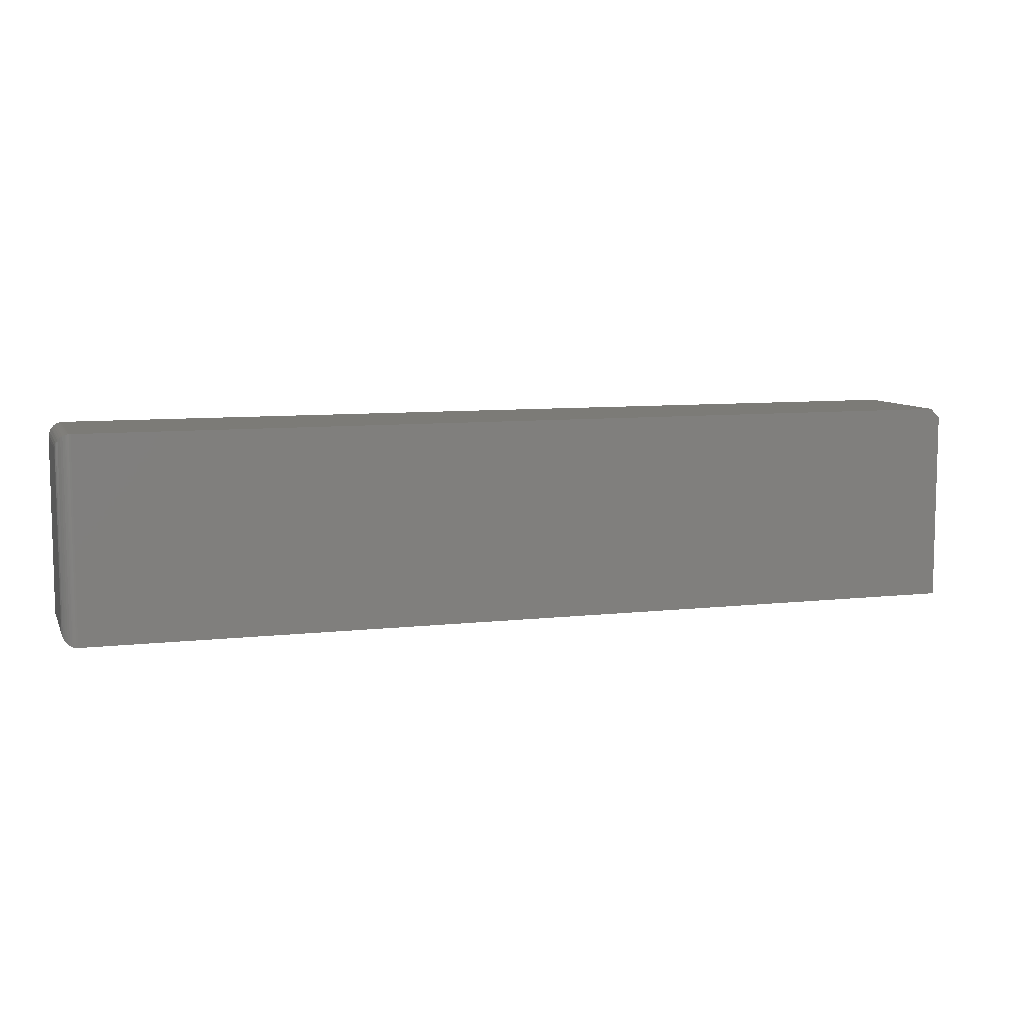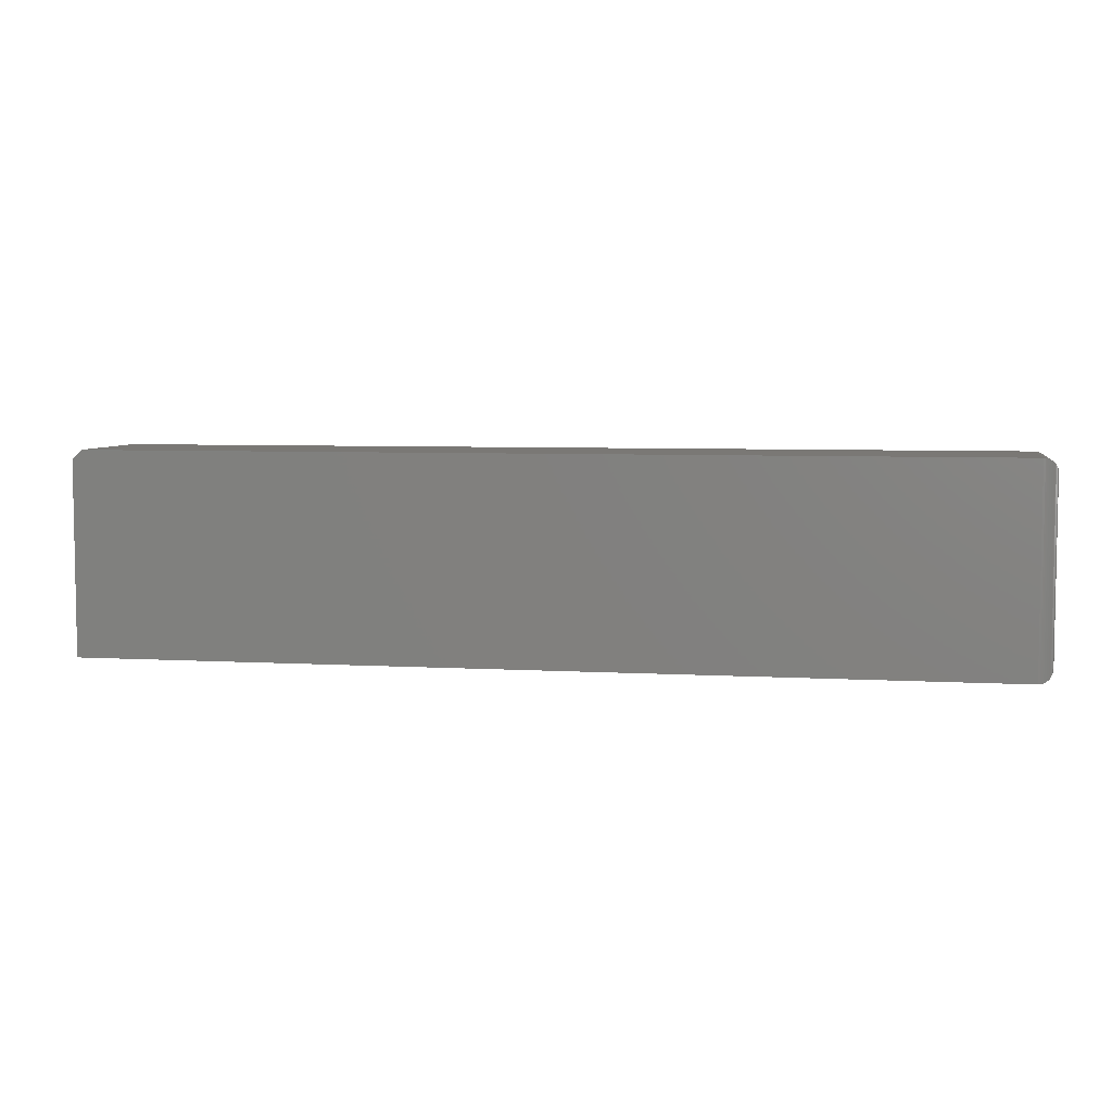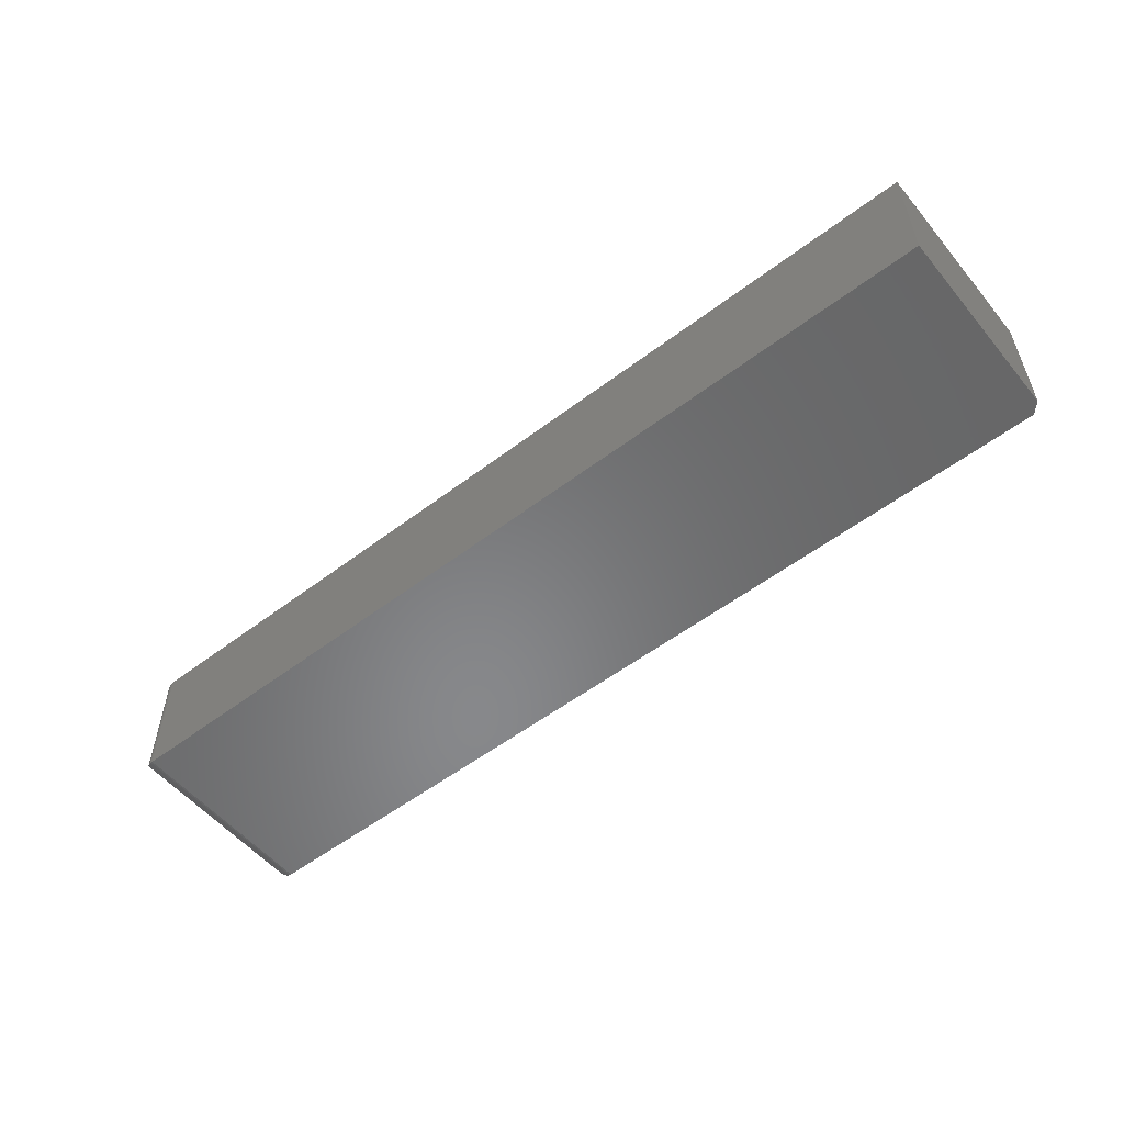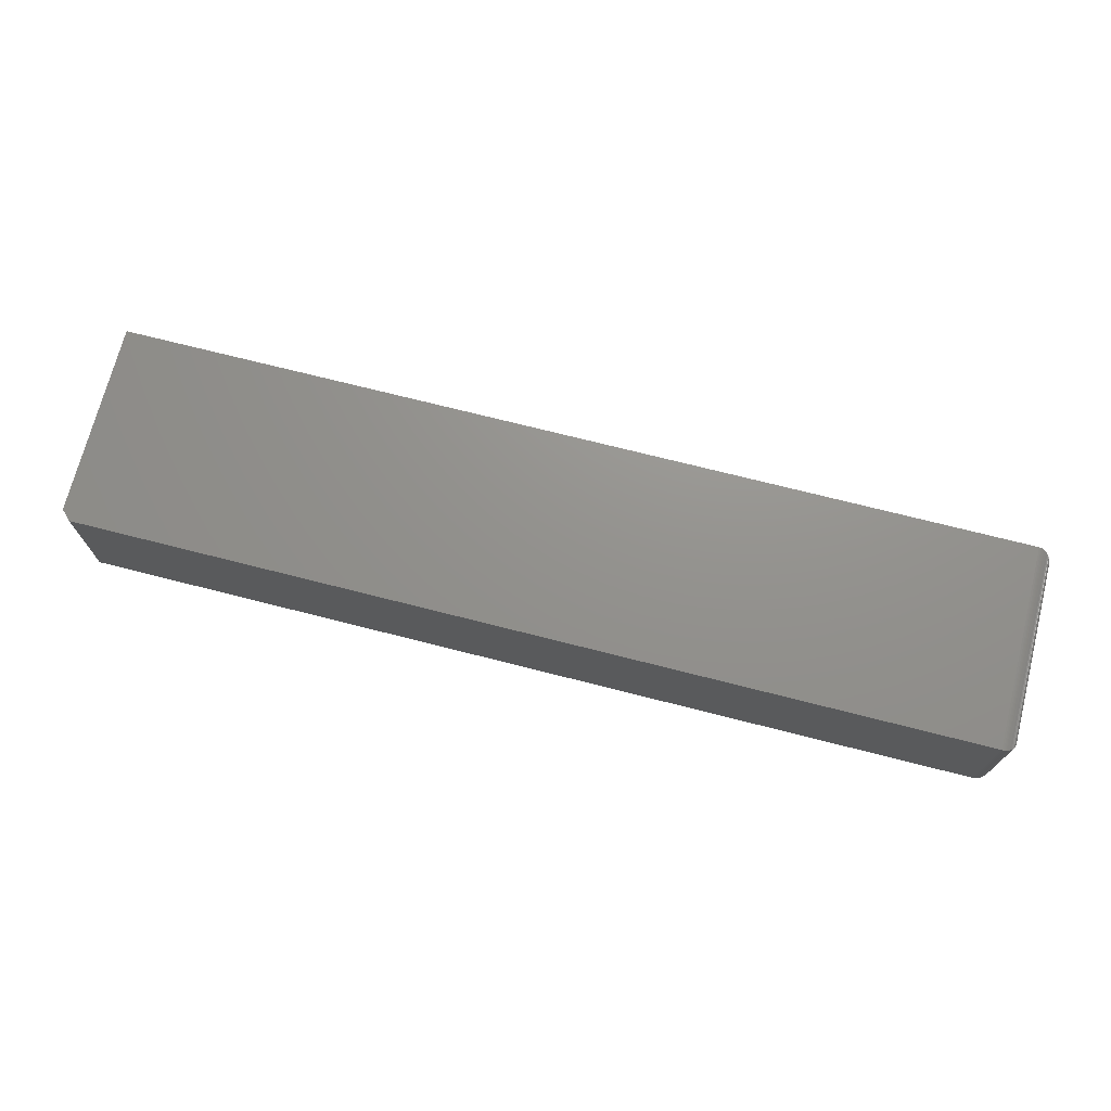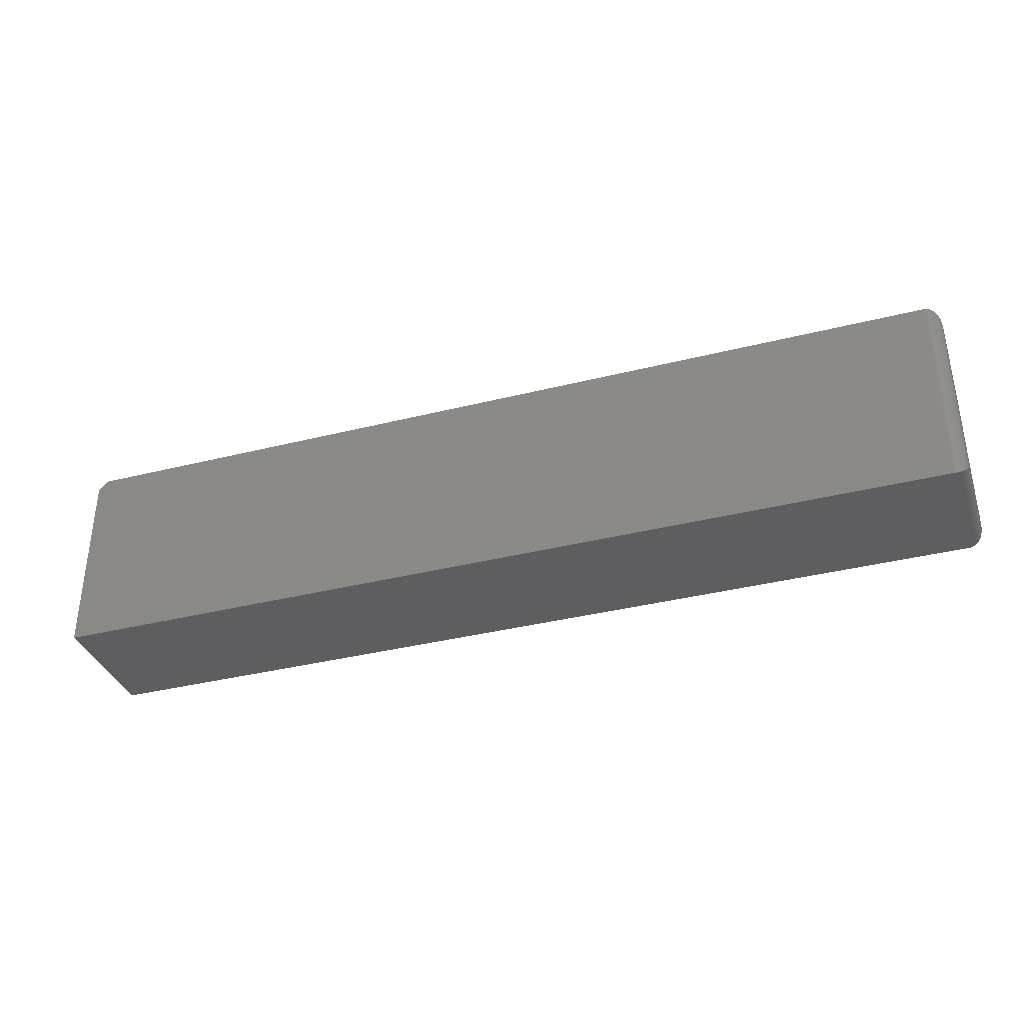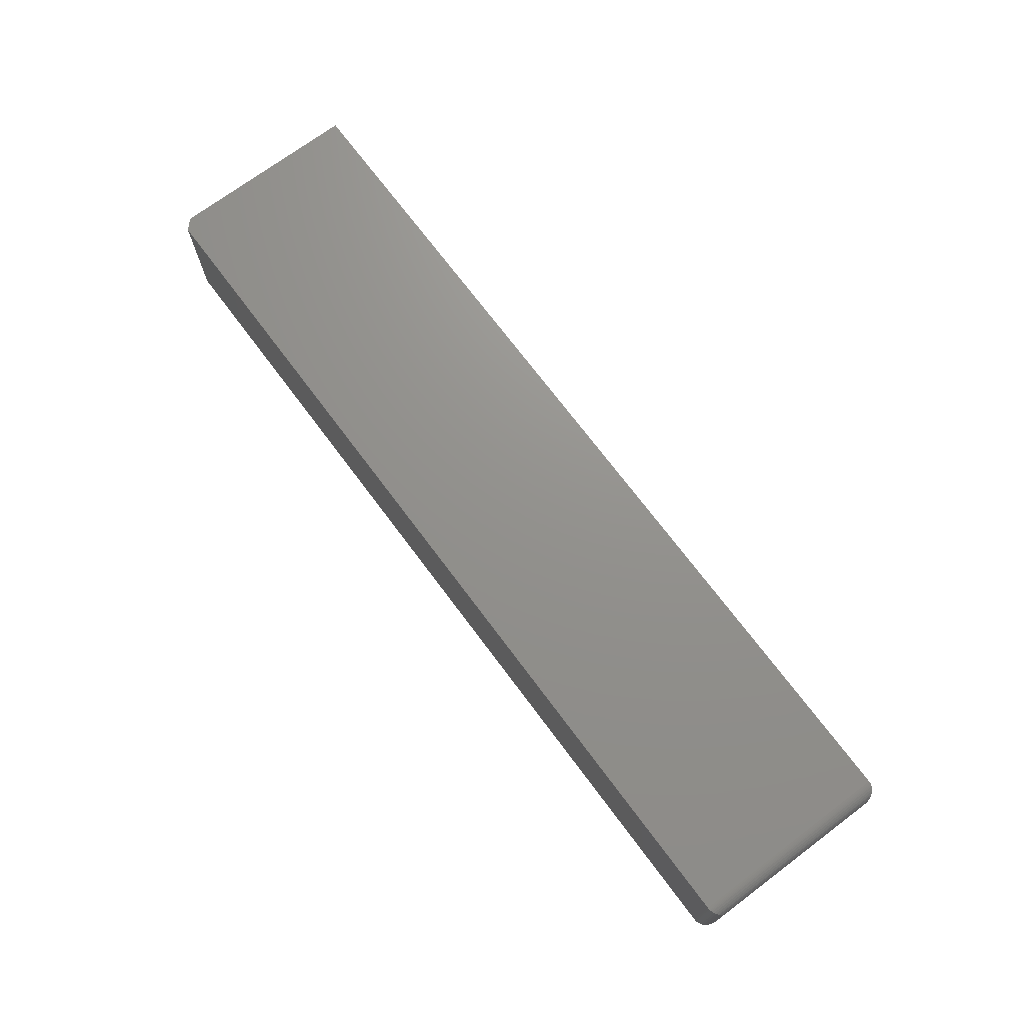
<metadata>
{"format":"stl","ext":"stl","renderer":"f3d","projection":"perspective","resolution":1024,"background":"white","views":[{"elev":8.3,"azim":162.6,"up":"+Z"},{"elev":5.8,"azim":10.0,"up":"+Z"},{"elev":-54.5,"azim":-141.2,"up":"+Y"},{"elev":71.7,"azim":14.3,"up":"+Y"},{"elev":-35.9,"azim":18.3,"up":"+Z"},{"elev":71.8,"azim":53.2,"up":"+Y"}]}
</metadata>
<code>
# stl→obj: 54 verts, 104 faces
v -0.7344 -0.1016 0.3281
v 0.7266 -0.1016 0.3281
v -0.7344 0.1037 0.3281
v 0.7266 0.1037 0.3281
v 0.7266 0.1037 0
v -0.75 0.1037 0
v -0.75 0.1037 0.3125
v 0.7266 -0.1016 0
v -0.75 -0.1016 0
v -0.75 -0.1016 0.3125
v 0.75 -0.07812 0.02344
v 0.75 0.08026 0.02344
v 0.75 -0.07812 0.3047
v 0.75 0.08026 0.3047
v 0.7495 0.08512 0.01858
v 0.7495 0.08512 0.3095
v 0.735 0.1021 0.00156
v 0.7384 0.1005 0.3249
v 0.7384 0.1005 0.003206
v 0.7415 0.09832 0.3227
v 0.7415 0.09832 0.005381
v 0.7442 0.09568 0.3201
v 0.7442 0.09568 0.008017
v 0.7454 0.09423 0.3187
v 0.7454 0.09423 0.009469
v 0.748 0.0898 0.3142
v 0.748 0.0898 0.0139
v 0.7295 0.1035 0.0001798
v 0.7295 0.1035 0.3279
v 0.7313 0.1032 0.0004912
v 0.7313 0.1032 0.3276
v 0.7332 0.1028 0.0009455
v 0.7332 0.1028 0.3272
v 0.735 0.1021 0.3266
v 0.7495 -0.08298 0.01858
v 0.735 -0.1 0.00156
v 0.7384 -0.09836 0.003206
v 0.7415 -0.09618 0.005381
v 0.7442 -0.09355 0.008017
v 0.7454 -0.09209 0.009469
v 0.748 -0.08766 0.0139
v 0.7295 -0.1014 0.0001798
v 0.7313 -0.1011 0.0004912
v 0.7332 -0.1006 0.0009455
v 0.7495 -0.08298 0.3095
v 0.748 -0.08766 0.3142
v 0.7454 -0.09209 0.3187
v 0.7442 -0.09355 0.3201
v 0.7415 -0.09618 0.3227
v 0.7384 -0.09836 0.3249
v 0.735 -0.1 0.3266
v 0.7295 -0.1014 0.3279
v 0.7313 -0.1011 0.3276
v 0.7332 -0.1006 0.3272
f 1 2 3
f 3 2 4
f 4 5 3
f 3 5 6
f 3 6 7
f 8 2 9
f 9 2 1
f 9 1 10
f 6 9 7
f 7 9 10
f 3 7 1
f 1 7 10
f 9 6 8
f 8 6 5
f 11 12 13
f 13 12 14
f 14 15 16
f 14 12 15
f 17 18 19
f 19 18 20
f 19 20 21
f 21 20 22
f 21 22 23
f 23 22 24
f 23 24 25
f 25 24 26
f 25 26 27
f 27 26 16
f 27 16 15
f 5 4 28
f 28 4 29
f 28 29 30
f 30 29 31
f 30 31 32
f 32 31 33
f 32 33 17
f 17 33 34
f 17 34 18
f 12 35 15
f 12 11 35
f 36 19 37
f 37 19 21
f 37 21 38
f 38 21 23
f 38 23 39
f 39 23 25
f 39 25 40
f 40 25 27
f 40 27 41
f 41 27 15
f 41 15 35
f 8 5 42
f 42 5 28
f 42 28 43
f 43 28 30
f 43 30 44
f 44 30 32
f 44 32 36
f 36 32 17
f 36 17 19
f 11 45 35
f 11 13 45
f 35 45 46
f 35 46 41
f 41 46 47
f 41 47 40
f 40 47 48
f 40 48 39
f 39 48 49
f 39 49 38
f 38 49 50
f 38 50 37
f 37 50 51
f 2 8 52
f 52 8 42
f 52 42 53
f 53 42 43
f 53 43 54
f 54 43 44
f 54 44 51
f 51 44 36
f 51 36 37
f 13 16 45
f 13 14 16
f 45 16 26
f 45 26 46
f 46 26 24
f 46 24 47
f 47 24 22
f 47 22 48
f 48 22 20
f 48 20 49
f 49 20 18
f 49 18 50
f 50 18 34
f 4 2 29
f 29 2 52
f 29 52 31
f 31 52 53
f 31 53 33
f 33 53 54
f 33 54 34
f 34 54 51
f 34 51 50

</code>
